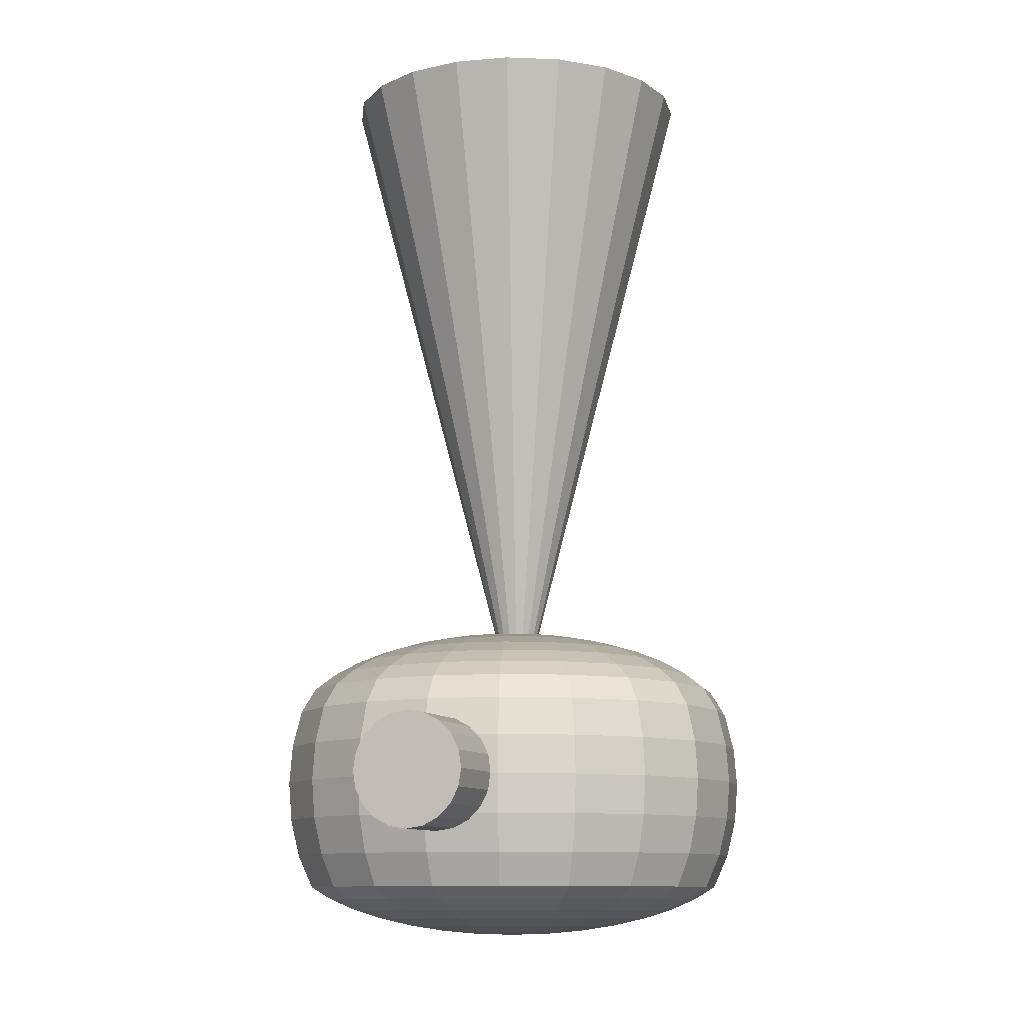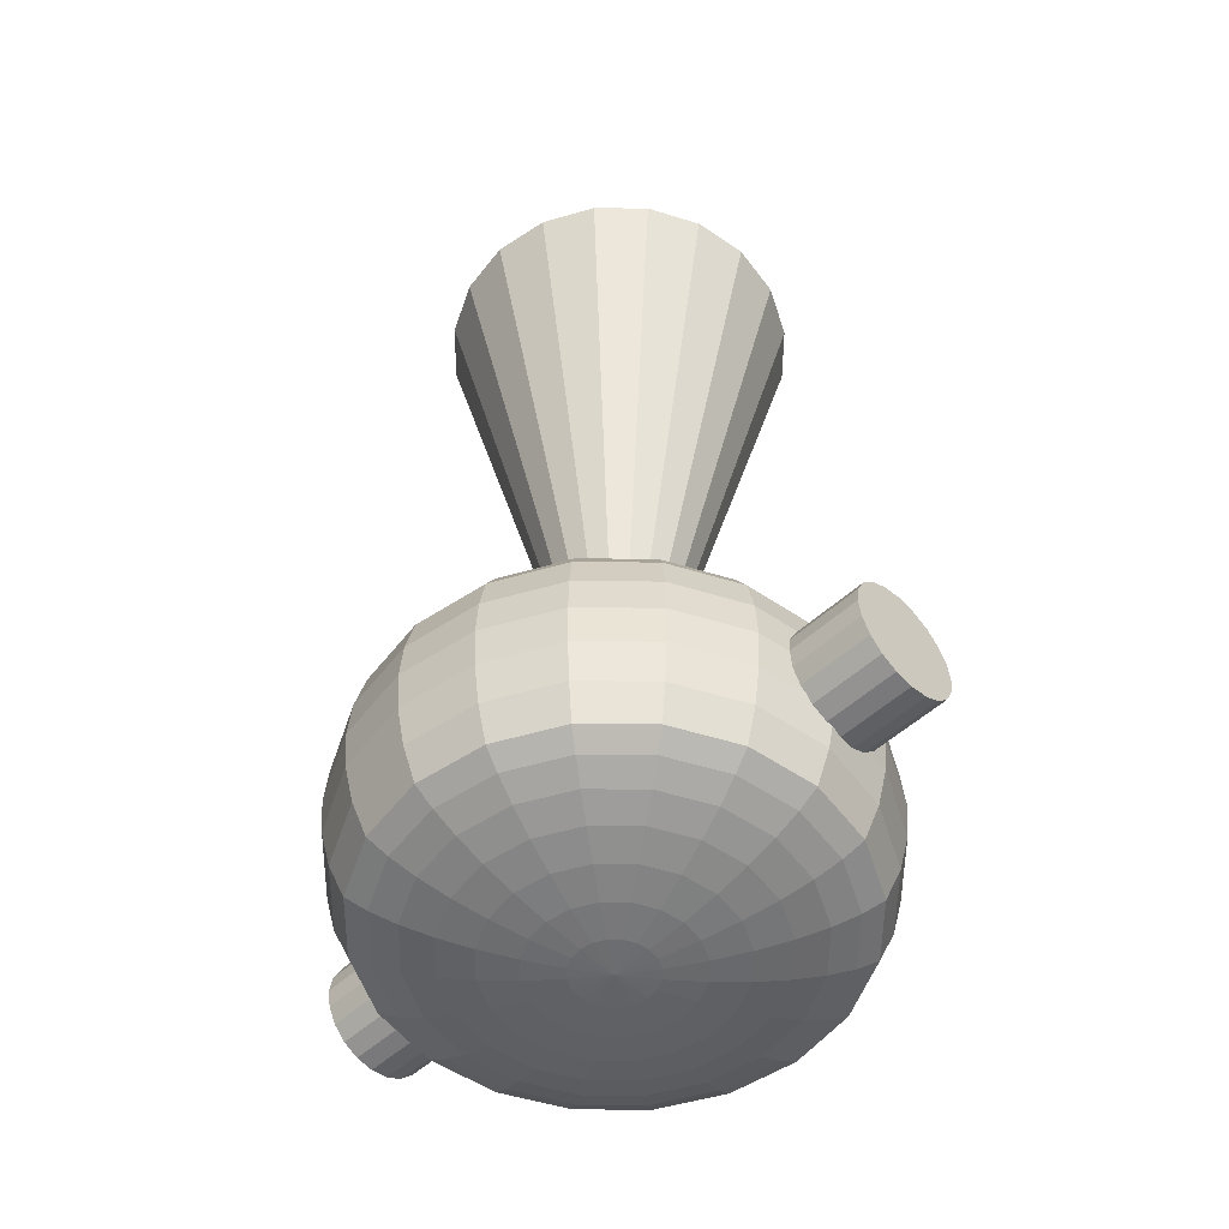
<metadata>
{"format":"obj","ext":"obj","renderer":"f3d","projection":"perspective","resolution":1024,"background":"white","views":[{"elev":-10.4,"azim":-68.8,"up":"+Y"},{"elev":-52.3,"azim":-135.5,"up":"+Y"}]}
</metadata>
<code>
g default
v -0.1825 0.961 -0.05272
v -0.1554 0.9611 -0.1057
v 0.001689 0.2242 0.005973
v -0.1134 0.9612 -0.1476
v -0.06057 0.9615 -0.1746
v -0.001875 0.9617 -0.1839
v 0.05678 0.9619 -0.1746
v 0.1097 0.9622 -0.1476
v 0.1517 0.9618 -0.1056
v 0.1787 0.9619 -0.05268
v 0.188 0.9619 0.005973
v 0.1787 0.9619 0.06463
v 0.1517 0.9618 0.1175
v 0.1097 0.9622 0.1595
v 0.05678 0.9619 0.1866
v -0.001875 0.9617 0.1959
v -0.06057 0.9615 0.1866
v -0.1134 0.9612 0.1595
v -0.1554 0.9611 0.1176
v -0.1825 0.961 0.06467
v -0.1918 0.9609 0.005973
v -0.1825 0.961 -0.05272
v 0.03868 -0.02118 -0.01257
v 0.0329 -0.02118 -0.02391
v 0.02391 -0.02118 -0.0329
v 0.01257 -0.02118 -0.03868
v 0 -0.02118 -0.04067
v -0.01257 -0.02118 -0.03868
v -0.02391 -0.02118 -0.0329
v -0.0329 -0.02118 -0.02391
v -0.03868 -0.02118 -0.01257
v -0.04067 -0.02118 0
v -0.03868 -0.02118 0.01257
v -0.0329 -0.02118 0.02391
v -0.02391 -0.02118 0.0329
v -0.01257 -0.02118 0.03868
v 0 -0.02118 0.04067
v 0.01257 -0.02118 0.03868
v 0.02391 -0.02118 0.0329
v 0.0329 -0.02118 0.02391
v 0.03868 -0.02118 0.01257
v 0.04067 -0.02118 0
v 0.07641 -0.01758 -0.02483
v 0.065 -0.01758 -0.04723
v 0.04723 -0.01758 -0.065
v 0.02483 -0.01758 -0.07641
v 0 -0.01758 -0.08034
v -0.02483 -0.01758 -0.07641
v -0.04723 -0.01758 -0.065
v -0.065 -0.01758 -0.04723
v -0.07641 -0.01758 -0.02483
v -0.08034 -0.01758 0
v -0.07641 -0.01758 0.02483
v -0.065 -0.01758 0.04723
v -0.04723 -0.01758 0.065
v -0.02483 -0.01758 0.07641
v 0 -0.01758 0.08034
v 0.02483 -0.01758 0.07641
v 0.04723 -0.01758 0.065
v 0.065 -0.01758 0.04723
v 0.07641 -0.01758 0.02483
v 0.08034 -0.01758 0
v 0.1123 -0.01168 -0.03648
v 0.09549 -0.01168 -0.06938
v 0.06938 -0.01168 -0.09549
v 0.03648 -0.01168 -0.1123
v 0 -0.01168 -0.118
v -0.03648 -0.01168 -0.1123
v -0.06938 -0.01168 -0.09549
v -0.09549 -0.01168 -0.06938
v -0.1123 -0.01168 -0.03648
v -0.118 -0.01168 0
v -0.1123 -0.01168 0.03648
v -0.09549 -0.01168 0.06938
v -0.06938 -0.01168 0.09549
v -0.03648 -0.01168 0.1123
v 0 -0.01168 0.118
v 0.03648 -0.01168 0.1123
v 0.06938 -0.01168 0.09549
v 0.09549 -0.01168 0.06938
v 0.1123 -0.01168 0.03648
v 0.118 -0.01168 0
v 0.1453 -0.003631 -0.04723
v 0.1236 -0.003631 -0.08983
v 0.08983 -0.003631 -0.1236
v 0.04723 -0.003631 -0.1453
v 0 -0.003631 -0.1528
v -0.04723 -0.003631 -0.1453
v -0.08983 -0.003631 -0.1236
v -0.1236 -0.003631 -0.08983
v -0.1453 -0.003631 -0.04723
v -0.1528 -0.003631 0
v -0.1453 -0.003631 0.04723
v -0.1236 -0.003631 0.08983
v -0.08983 -0.003631 0.1236
v -0.04723 -0.003631 0.1453
v 0 -0.003631 0.1528
v 0.04723 -0.003631 0.1453
v 0.08983 -0.003631 0.1236
v 0.1236 -0.003631 0.08983
v 0.1453 -0.003631 0.04723
v 0.1528 -0.003631 0
v 0.1749 0.006378 -0.05681
v 0.1487 0.006378 -0.1081
v 0.1081 0.006378 -0.1487
v 0.05681 0.006378 -0.1749
v 0 0.006378 -0.1838
v -0.05681 0.006378 -0.1749
v -0.1081 0.006378 -0.1487
v -0.1487 0.006378 -0.1081
v -0.1749 0.006378 -0.05681
v -0.1838 0.006378 0
v -0.1749 0.006378 0.05681
v -0.1487 0.006378 0.1081
v -0.1081 0.006378 0.1487
v -0.05681 0.006378 0.1749
v 0 0.006378 0.1838
v 0.05681 0.006378 0.1749
v 0.1081 0.006378 0.1487
v 0.1487 0.006378 0.1081
v 0.1749 0.006378 0.05681
v 0.1838 0.006378 0
v 0.2001 0.0181 -0.065
v 0.1702 0.0181 -0.1236
v 0.1236 0.0181 -0.1702
v 0.065 0.0181 -0.2001
v 0 0.0181 -0.2103
v -0.065 0.0181 -0.2001
v -0.1236 0.0181 -0.1702
v -0.1702 0.0181 -0.1236
v -0.2 0.0181 -0.065
v -0.2103 0.0181 0
v -0.2 0.0181 0.065
v -0.1702 0.0181 0.1236
v -0.1236 0.0181 0.1702
v -0.065 0.0181 0.2
v 0 0.0181 0.2103
v 0.065 0.0181 0.2
v 0.1236 0.0181 0.1702
v 0.1702 0.0181 0.1236
v 0.2 0.0181 0.065
v 0.2103 0.0181 0
v 0.2203 0.03124 -0.07159
v 0.1874 0.03124 -0.1362
v 0.1362 0.03124 -0.1874
v 0.07159 0.03124 -0.2203
v 0 0.03124 -0.2317
v -0.07159 0.03124 -0.2203
v -0.1362 0.03124 -0.1874
v -0.1874 0.03124 -0.1362
v -0.2203 0.03124 -0.07159
v -0.2317 0.03124 0
v -0.2203 0.03124 0.07159
v -0.1874 0.03124 0.1362
v -0.1362 0.03124 0.1874
v -0.07159 0.03124 0.2203
v 0 0.03124 0.2317
v 0.07159 0.03124 0.2203
v 0.1362 0.03124 0.1874
v 0.1874 0.03124 0.1362
v 0.2203 0.03124 0.07159
v 0.2317 0.03124 0
v 0.2352 0.06636 -0.07641
v 0.2001 0.06636 -0.1453
v 0.1453 0.06636 -0.2001
v 0.07641 0.06636 -0.2352
v 0 0.06636 -0.2473
v -0.07641 0.06636 -0.2352
v -0.1453 0.06636 -0.2001
v -0.2 0.06636 -0.1453
v -0.2352 0.06636 -0.07641
v -0.2473 0.06636 0
v -0.2352 0.06636 0.07641
v -0.2 0.06636 0.1453
v -0.1453 0.06636 0.2
v -0.07641 0.06636 0.2352
v 0 0.06636 0.2473
v 0.07641 0.06636 0.2352
v 0.1453 0.06636 0.2
v 0.2 0.06636 0.1453
v 0.2352 0.06636 0.07641
v 0.2473 0.06636 0
v 0.2442 0.106 -0.07935
v 0.2078 0.106 -0.1509
v 0.1509 0.106 -0.2078
v 0.07935 0.106 -0.2442
v 0 0.106 -0.2568
v -0.07935 0.106 -0.2442
v -0.1509 0.106 -0.2078
v -0.2078 0.106 -0.1509
v -0.2442 0.106 -0.07935
v -0.2568 0.106 0
v -0.2442 0.106 0.07935
v -0.2078 0.106 0.1509
v -0.1509 0.106 0.2078
v -0.07935 0.106 0.2442
v 0 0.106 0.2568
v 0.07935 0.106 0.2442
v 0.1509 0.106 0.2078
v 0.2078 0.106 0.1509
v 0.2442 0.106 0.07935
v 0.2568 0.106 0
v 0.2473 0.1467 -0.08034
v 0.2103 0.1467 -0.1528
v 0.1528 0.1467 -0.2103
v 0.08034 0.1467 -0.2473
v 0 0.1467 -0.26
v -0.08034 0.1467 -0.2473
v -0.1528 0.1467 -0.2103
v -0.2103 0.1467 -0.1528
v -0.2473 0.1467 -0.08034
v -0.26 0.1467 0
v -0.2473 0.1467 0.08034
v -0.2103 0.1467 0.1528
v -0.1528 0.1467 0.2103
v -0.08034 0.1467 0.2473
v 0 0.1467 0.26
v 0.08034 0.1467 0.2473
v 0.1528 0.1467 0.2103
v 0.2103 0.1467 0.1528
v 0.2473 0.1467 0.08034
v 0.26 0.1467 0
v 0.2442 0.1874 -0.07935
v 0.2078 0.1874 -0.1509
v 0.1509 0.1874 -0.2078
v 0.07935 0.1874 -0.2442
v 0 0.1874 -0.2568
v -0.07935 0.1874 -0.2442
v -0.1509 0.1874 -0.2078
v -0.2078 0.1874 -0.1509
v -0.2442 0.1874 -0.07935
v -0.2568 0.1874 0
v -0.2442 0.1874 0.07935
v -0.2078 0.1874 0.1509
v -0.1509 0.1874 0.2078
v -0.07935 0.1874 0.2442
v 0 0.1874 0.2568
v 0.07935 0.1874 0.2442
v 0.1509 0.1874 0.2078
v 0.2078 0.1874 0.1509
v 0.2442 0.1874 0.07935
v 0.2568 0.1874 0
v 0.2352 0.227 -0.07641
v 0.2001 0.227 -0.1453
v 0.1453 0.227 -0.2001
v 0.07641 0.227 -0.2352
v 0 0.227 -0.2473
v -0.07641 0.227 -0.2352
v -0.1453 0.227 -0.2001
v -0.2 0.227 -0.1453
v -0.2352 0.227 -0.07641
v -0.2473 0.227 0
v -0.2352 0.227 0.07641
v -0.2 0.227 0.1453
v -0.1453 0.227 0.2
v -0.07641 0.227 0.2352
v 0 0.227 0.2473
v 0.07641 0.227 0.2352
v 0.1453 0.227 0.2
v 0.2 0.227 0.1453
v 0.2352 0.227 0.07641
v 0.2473 0.227 0
v 0.2203 0.2528 -0.07159
v 0.1874 0.2528 -0.1362
v 0.1362 0.2528 -0.1874
v 0.07159 0.2528 -0.2203
v 0 0.2528 -0.2317
v -0.07159 0.2528 -0.2203
v -0.1362 0.2528 -0.1874
v -0.1874 0.2528 -0.1362
v -0.2203 0.2528 -0.07159
v -0.2317 0.2528 0
v -0.2203 0.2528 0.07159
v -0.1874 0.2528 0.1362
v -0.1362 0.2528 0.1874
v -0.07159 0.2528 0.2203
v 0 0.2528 0.2317
v 0.07159 0.2528 0.2203
v 0.1362 0.2528 0.1874
v 0.1874 0.2528 0.1362
v 0.2203 0.2528 0.07159
v 0.2317 0.2528 0
v 0.2001 0.2695 -0.065
v 0.1702 0.2695 -0.1236
v 0.1236 0.2695 -0.1702
v 0.065 0.2695 -0.2001
v 0 0.2695 -0.2103
v -0.065 0.2695 -0.2001
v -0.1236 0.2695 -0.1702
v -0.1702 0.2695 -0.1236
v -0.2 0.2695 -0.065
v -0.2103 0.2695 0
v -0.2 0.2695 0.065
v -0.1702 0.2695 0.1236
v -0.1236 0.2695 0.1702
v -0.065 0.2695 0.2
v 0 0.2695 0.2103
v 0.065 0.2695 0.2
v 0.1236 0.2695 0.1702
v 0.1702 0.2695 0.1236
v 0.2 0.2695 0.065
v 0.2103 0.2695 0
v 0.1749 0.2843 -0.05681
v 0.1487 0.2843 -0.1081
v 0.1081 0.2843 -0.1487
v 0.05681 0.2843 -0.1749
v 0 0.2843 -0.1838
v -0.05681 0.2843 -0.1749
v -0.1081 0.2843 -0.1487
v -0.1487 0.2843 -0.1081
v -0.1749 0.2843 -0.05681
v -0.1838 0.2843 0
v -0.1749 0.2843 0.05681
v -0.1487 0.2843 0.1081
v -0.1081 0.2843 0.1487
v -0.05681 0.2843 0.1749
v 0 0.2843 0.1838
v 0.05681 0.2843 0.1749
v 0.1081 0.2843 0.1487
v 0.1487 0.2843 0.1081
v 0.1749 0.2843 0.05681
v 0.1838 0.2843 0
v 0.1453 0.2969 -0.04723
v 0.1236 0.2969 -0.08983
v 0.08983 0.2969 -0.1236
v 0.04723 0.2969 -0.1453
v 0 0.2969 -0.1528
v -0.04723 0.2969 -0.1453
v -0.08983 0.2969 -0.1236
v -0.1236 0.2969 -0.08983
v -0.1453 0.2969 -0.04723
v -0.1528 0.2969 0
v -0.1453 0.2969 0.04723
v -0.1236 0.2969 0.08983
v -0.08983 0.2969 0.1236
v -0.04723 0.2969 0.1453
v 0 0.2969 0.1528
v 0.04723 0.2969 0.1453
v 0.08983 0.2969 0.1236
v 0.1236 0.2969 0.08983
v 0.1453 0.2969 0.04723
v 0.1528 0.2969 0
v 0.1123 0.3071 -0.03648
v 0.09549 0.3071 -0.06938
v 0.06938 0.3071 -0.09549
v 0.03648 0.3071 -0.1123
v 0 0.3071 -0.118
v -0.03648 0.3071 -0.1123
v -0.06938 0.3071 -0.09549
v -0.09549 0.3071 -0.06938
v -0.1123 0.3071 -0.03648
v -0.118 0.3071 0
v -0.1123 0.3071 0.03648
v -0.09549 0.3071 0.06938
v -0.06938 0.3071 0.09549
v -0.03648 0.3071 0.1123
v 0 0.3071 0.118
v 0.03648 0.3071 0.1123
v 0.06938 0.3071 0.09549
v 0.09549 0.3071 0.06938
v 0.1123 0.3071 0.03648
v 0.118 0.3071 0
v 0.07641 0.3146 -0.02483
v 0.065 0.3146 -0.04723
v 0.04723 0.3146 -0.065
v 0.02483 0.3146 -0.07641
v 0 0.3146 -0.08034
v -0.02483 0.3146 -0.07641
v -0.04723 0.3146 -0.065
v -0.065 0.3146 -0.04723
v -0.07641 0.3146 -0.02483
v -0.08034 0.3146 0
v -0.07641 0.3146 0.02483
v -0.065 0.3146 0.04723
v -0.04723 0.3146 0.065
v -0.02483 0.3146 0.07641
v 0 0.3146 0.08034
v 0.02483 0.3146 0.07641
v 0.04723 0.3146 0.065
v 0.065 0.3146 0.04723
v 0.07641 0.3146 0.02483
v 0.08034 0.3146 0
v 0.03868 0.3191 -0.01257
v 0.0329 0.3191 -0.02391
v 0.02391 0.3191 -0.0329
v 0.01257 0.3191 -0.03868
v 0 0.3191 -0.04067
v -0.01257 0.3191 -0.03868
v -0.02391 0.3191 -0.0329
v -0.0329 0.3191 -0.02391
v -0.03868 0.3191 -0.01257
v -0.04067 0.3191 0
v -0.03868 0.3191 0.01257
v -0.0329 0.3191 0.02391
v -0.02391 0.3191 0.0329
v -0.01257 0.3191 0.03868
v 0 0.3191 0.04067
v 0.01257 0.3191 0.03868
v 0.02391 0.3191 0.0329
v 0.0329 0.3191 0.02391
v 0.03868 0.3191 0.01257
v 0.04067 0.3191 0
v 0 -0.02239 0
v 0 0.3207 0
v 0.328 0.2049 -0.006126
v 0.328 0.1964 -0.02285
v 0.328 0.1831 -0.03613
v 0.328 0.1664 -0.04465
v 0.328 0.1478 -0.04759
v 0.328 0.1293 -0.04465
v 0.328 0.1126 -0.03613
v 0.328 0.0993 -0.02285
v 0.328 0.09077 -0.006126
v 0.328 0.08784 0.01242
v 0.328 0.09077 0.03096
v 0.328 0.0993 0.04768
v 0.328 0.1126 0.06096
v 0.328 0.1293 0.06948
v 0.328 0.1478 0.07241
v 0.328 0.1664 0.06948
v 0.328 0.1831 0.06096
v 0.328 0.1964 0.04768
v 0.328 0.2049 0.03096
v 0.328 0.2078 0.01242
v -0.328 0.2049 -0.006126
v -0.328 0.1964 -0.02285
v -0.328 0.1831 -0.03613
v -0.328 0.1664 -0.04465
v -0.328 0.1478 -0.04759
v -0.328 0.1293 -0.04465
v -0.328 0.1126 -0.03613
v -0.328 0.0993 -0.02285
v -0.328 0.09077 -0.006126
v -0.328 0.08784 0.01242
v -0.328 0.09077 0.03096
v -0.328 0.0993 0.04768
v -0.328 0.1126 0.06096
v -0.328 0.1293 0.06948
v -0.328 0.1478 0.07241
v -0.328 0.1664 0.06948
v -0.328 0.1831 0.06096
v -0.328 0.1964 0.04768
v -0.328 0.2049 0.03096
v -0.328 0.2078 0.01242
v 0.328 0.1478 0.01242
v -0.328 0.1478 0.01242
g MESSAGEMODULE PROPS
f 1 2 3
f 2 4 3
f 4 5 3
f 5 6 3
f 6 7 3
f 7 8 3
f 8 9 3
f 9 10 3
f 10 11 3
f 11 12 3
f 12 13 3
f 13 14 3
f 14 15 3
f 15 16 3
f 16 17 3
f 17 18 3
f 18 19 3
f 19 20 3
f 20 21 3
f 21 22 3
f 23 24 44 43
f 24 25 45 44
f 25 26 46 45
f 26 27 47 46
f 27 28 48 47
f 28 29 49 48
f 29 30 50 49
f 30 31 51 50
f 31 32 52 51
f 32 33 53 52
f 33 34 54 53
f 34 35 55 54
f 35 36 56 55
f 36 37 57 56
f 37 38 58 57
f 38 39 59 58
f 39 40 60 59
f 40 41 61 60
f 41 42 62 61
f 42 23 43 62
f 43 44 64 63
f 44 45 65 64
f 45 46 66 65
f 46 47 67 66
f 47 48 68 67
f 48 49 69 68
f 49 50 70 69
f 50 51 71 70
f 51 52 72 71
f 52 53 73 72
f 53 54 74 73
f 54 55 75 74
f 55 56 76 75
f 56 57 77 76
f 57 58 78 77
f 58 59 79 78
f 59 60 80 79
f 60 61 81 80
f 61 62 82 81
f 62 43 63 82
f 63 64 84 83
f 64 65 85 84
f 65 66 86 85
f 66 67 87 86
f 67 68 88 87
f 68 69 89 88
f 69 70 90 89
f 70 71 91 90
f 71 72 92 91
f 72 73 93 92
f 73 74 94 93
f 74 75 95 94
f 75 76 96 95
f 76 77 97 96
f 77 78 98 97
f 78 79 99 98
f 79 80 100 99
f 80 81 101 100
f 81 82 102 101
f 82 63 83 102
f 83 84 104 103
f 84 85 105 104
f 85 86 106 105
f 86 87 107 106
f 87 88 108 107
f 88 89 109 108
f 89 90 110 109
f 90 91 111 110
f 91 92 112 111
f 92 93 113 112
f 93 94 114 113
f 94 95 115 114
f 95 96 116 115
f 96 97 117 116
f 97 98 118 117
f 98 99 119 118
f 99 100 120 119
f 100 101 121 120
f 101 102 122 121
f 102 83 103 122
f 103 104 124 123
f 104 105 125 124
f 105 106 126 125
f 106 107 127 126
f 107 108 128 127
f 108 109 129 128
f 109 110 130 129
f 110 111 131 130
f 111 112 132 131
f 112 113 133 132
f 113 114 134 133
f 114 115 135 134
f 115 116 136 135
f 116 117 137 136
f 117 118 138 137
f 118 119 139 138
f 119 120 140 139
f 120 121 141 140
f 121 122 142 141
f 122 103 123 142
f 123 124 144 143
f 124 125 145 144
f 125 126 146 145
f 126 127 147 146
f 127 128 148 147
f 128 129 149 148
f 129 130 150 149
f 130 131 151 150
f 131 132 152 151
f 132 133 153 152
f 133 134 154 153
f 134 135 155 154
f 135 136 156 155
f 136 137 157 156
f 137 138 158 157
f 138 139 159 158
f 139 140 160 159
f 140 141 161 160
f 141 142 162 161
f 142 123 143 162
f 143 144 164 163
f 144 145 165 164
f 145 146 166 165
f 146 147 167 166
f 147 148 168 167
f 148 149 169 168
f 149 150 170 169
f 150 151 171 170
f 151 152 172 171
f 152 153 173 172
f 153 154 174 173
f 154 155 175 174
f 155 156 176 175
f 156 157 177 176
f 157 158 178 177
f 158 159 179 178
f 159 160 180 179
f 160 161 181 180
f 161 162 182 181
f 162 143 163 182
f 163 164 184 183
f 164 165 185 184
f 165 166 186 185
f 166 167 187 186
f 167 168 188 187
f 168 169 189 188
f 169 170 190 189
f 170 171 191 190
f 171 172 192 191
f 172 173 193 192
f 173 174 194 193
f 174 175 195 194
f 175 176 196 195
f 176 177 197 196
f 177 178 198 197
f 178 179 199 198
f 179 180 200 199
f 180 181 201 200
f 181 182 202 201
f 182 163 183 202
f 183 184 204 203
f 184 185 205 204
f 185 186 206 205
f 186 187 207 206
f 187 188 208 207
f 188 189 209 208
f 189 190 210 209
f 190 191 211 210
f 191 192 212 211
f 192 193 213 212
f 193 194 214 213
f 194 195 215 214
f 195 196 216 215
f 196 197 217 216
f 197 198 218 217
f 198 199 219 218
f 199 200 220 219
f 200 201 221 220
f 201 202 222 221
f 202 183 203 222
f 203 204 224 223
f 204 205 225 224
f 205 206 226 225
f 206 207 227 226
f 207 208 228 227
f 208 209 229 228
f 209 210 230 229
f 210 211 231 230
f 211 212 232 231
f 212 213 233 232
f 213 214 234 233
f 214 215 235 234
f 215 216 236 235
f 216 217 237 236
f 217 218 238 237
f 218 219 239 238
f 219 220 240 239
f 220 221 241 240
f 221 222 242 241
f 222 203 223 242
f 223 224 244 243
f 224 225 245 244
f 225 226 246 245
f 226 227 247 246
f 227 228 248 247
f 228 229 249 248
f 229 230 250 249
f 230 231 251 250
f 231 232 252 251
f 232 233 253 252
f 233 234 254 253
f 234 235 255 254
f 235 236 256 255
f 236 237 257 256
f 237 238 258 257
f 238 239 259 258
f 239 240 260 259
f 240 241 261 260
f 241 242 262 261
f 242 223 243 262
f 243 244 264 263
f 244 245 265 264
f 245 246 266 265
f 246 247 267 266
f 247 248 268 267
f 248 249 269 268
f 249 250 270 269
f 250 251 271 270
f 251 252 272 271
f 252 253 273 272
f 253 254 274 273
f 254 255 275 274
f 255 256 276 275
f 256 257 277 276
f 257 258 278 277
f 258 259 279 278
f 259 260 280 279
f 260 261 281 280
f 261 262 282 281
f 262 243 263 282
f 263 264 284 283
f 264 265 285 284
f 265 266 286 285
f 266 267 287 286
f 267 268 288 287
f 268 269 289 288
f 269 270 290 289
f 270 271 291 290
f 271 272 292 291
f 272 273 293 292
f 273 274 294 293
f 274 275 295 294
f 275 276 296 295
f 276 277 297 296
f 277 278 298 297
f 278 279 299 298
f 279 280 300 299
f 280 281 301 300
f 281 282 302 301
f 282 263 283 302
f 283 284 304 303
f 284 285 305 304
f 285 286 306 305
f 286 287 307 306
f 287 288 308 307
f 288 289 309 308
f 289 290 310 309
f 290 291 311 310
f 291 292 312 311
f 292 293 313 312
f 293 294 314 313
f 294 295 315 314
f 295 296 316 315
f 296 297 317 316
f 297 298 318 317
f 298 299 319 318
f 299 300 320 319
f 300 301 321 320
f 301 302 322 321
f 302 283 303 322
f 303 304 324 323
f 304 305 325 324
f 305 306 326 325
f 306 307 327 326
f 307 308 328 327
f 308 309 329 328
f 309 310 330 329
f 310 311 331 330
f 311 312 332 331
f 312 313 333 332
f 313 314 334 333
f 314 315 335 334
f 315 316 336 335
f 316 317 337 336
f 317 318 338 337
f 318 319 339 338
f 319 320 340 339
f 320 321 341 340
f 321 322 342 341
f 322 303 323 342
f 323 324 344 343
f 324 325 345 344
f 325 326 346 345
f 326 327 347 346
f 327 328 348 347
f 328 329 349 348
f 329 330 350 349
f 330 331 351 350
f 331 332 352 351
f 332 333 353 352
f 333 334 354 353
f 334 335 355 354
f 335 336 356 355
f 336 337 357 356
f 337 338 358 357
f 338 339 359 358
f 339 340 360 359
f 340 341 361 360
f 341 342 362 361
f 342 323 343 362
f 343 344 364 363
f 344 345 365 364
f 345 346 366 365
f 346 347 367 366
f 347 348 368 367
f 348 349 369 368
f 349 350 370 369
f 350 351 371 370
f 351 352 372 371
f 352 353 373 372
f 353 354 374 373
f 354 355 375 374
f 355 356 376 375
f 356 357 377 376
f 357 358 378 377
f 358 359 379 378
f 359 360 380 379
f 360 361 381 380
f 361 362 382 381
f 362 343 363 382
f 363 364 384 383
f 364 365 385 384
f 365 366 386 385
f 366 367 387 386
f 367 368 388 387
f 368 369 389 388
f 369 370 390 389
f 370 371 391 390
f 371 372 392 391
f 372 373 393 392
f 373 374 394 393
f 374 375 395 394
f 375 376 396 395
f 376 377 397 396
f 377 378 398 397
f 378 379 399 398
f 379 380 400 399
f 380 381 401 400
f 381 382 402 401
f 382 363 383 402
f 24 23 403
f 25 24 403
f 26 25 403
f 27 26 403
f 28 27 403
f 29 28 403
f 30 29 403
f 31 30 403
f 32 31 403
f 33 32 403
f 34 33 403
f 35 34 403
f 36 35 403
f 37 36 403
f 38 37 403
f 39 38 403
f 40 39 403
f 41 40 403
f 42 41 403
f 23 42 403
f 383 384 404
f 384 385 404
f 385 386 404
f 386 387 404
f 387 388 404
f 388 389 404
f 389 390 404
f 390 391 404
f 391 392 404
f 392 393 404
f 393 394 404
f 394 395 404
f 395 396 404
f 396 397 404
f 397 398 404
f 398 399 404
f 399 400 404
f 400 401 404
f 401 402 404
f 402 383 404
f 405 406 426 425
f 406 407 427 426
f 407 408 428 427
f 408 409 429 428
f 409 410 430 429
f 410 411 431 430
f 411 412 432 431
f 412 413 433 432
f 413 414 434 433
f 414 415 435 434
f 415 416 436 435
f 416 417 437 436
f 417 418 438 437
f 418 419 439 438
f 419 420 440 439
f 420 421 441 440
f 421 422 442 441
f 422 423 443 442
f 423 424 444 443
f 424 405 425 444
f 406 405 445
f 407 406 445
f 408 407 445
f 409 408 445
f 410 409 445
f 411 410 445
f 412 411 445
f 413 412 445
f 414 413 445
f 415 414 445
f 416 415 445
f 417 416 445
f 418 417 445
f 419 418 445
f 420 419 445
f 421 420 445
f 422 421 445
f 423 422 445
f 424 423 445
f 405 424 445
f 425 426 446
f 426 427 446
f 427 428 446
f 428 429 446
f 429 430 446
f 430 431 446
f 431 432 446
f 432 433 446
f 433 434 446
f 434 435 446
f 435 436 446
f 436 437 446
f 437 438 446
f 438 439 446
f 439 440 446
f 440 441 446
f 441 442 446
f 442 443 446
f 443 444 446
f 444 425 446

</code>
